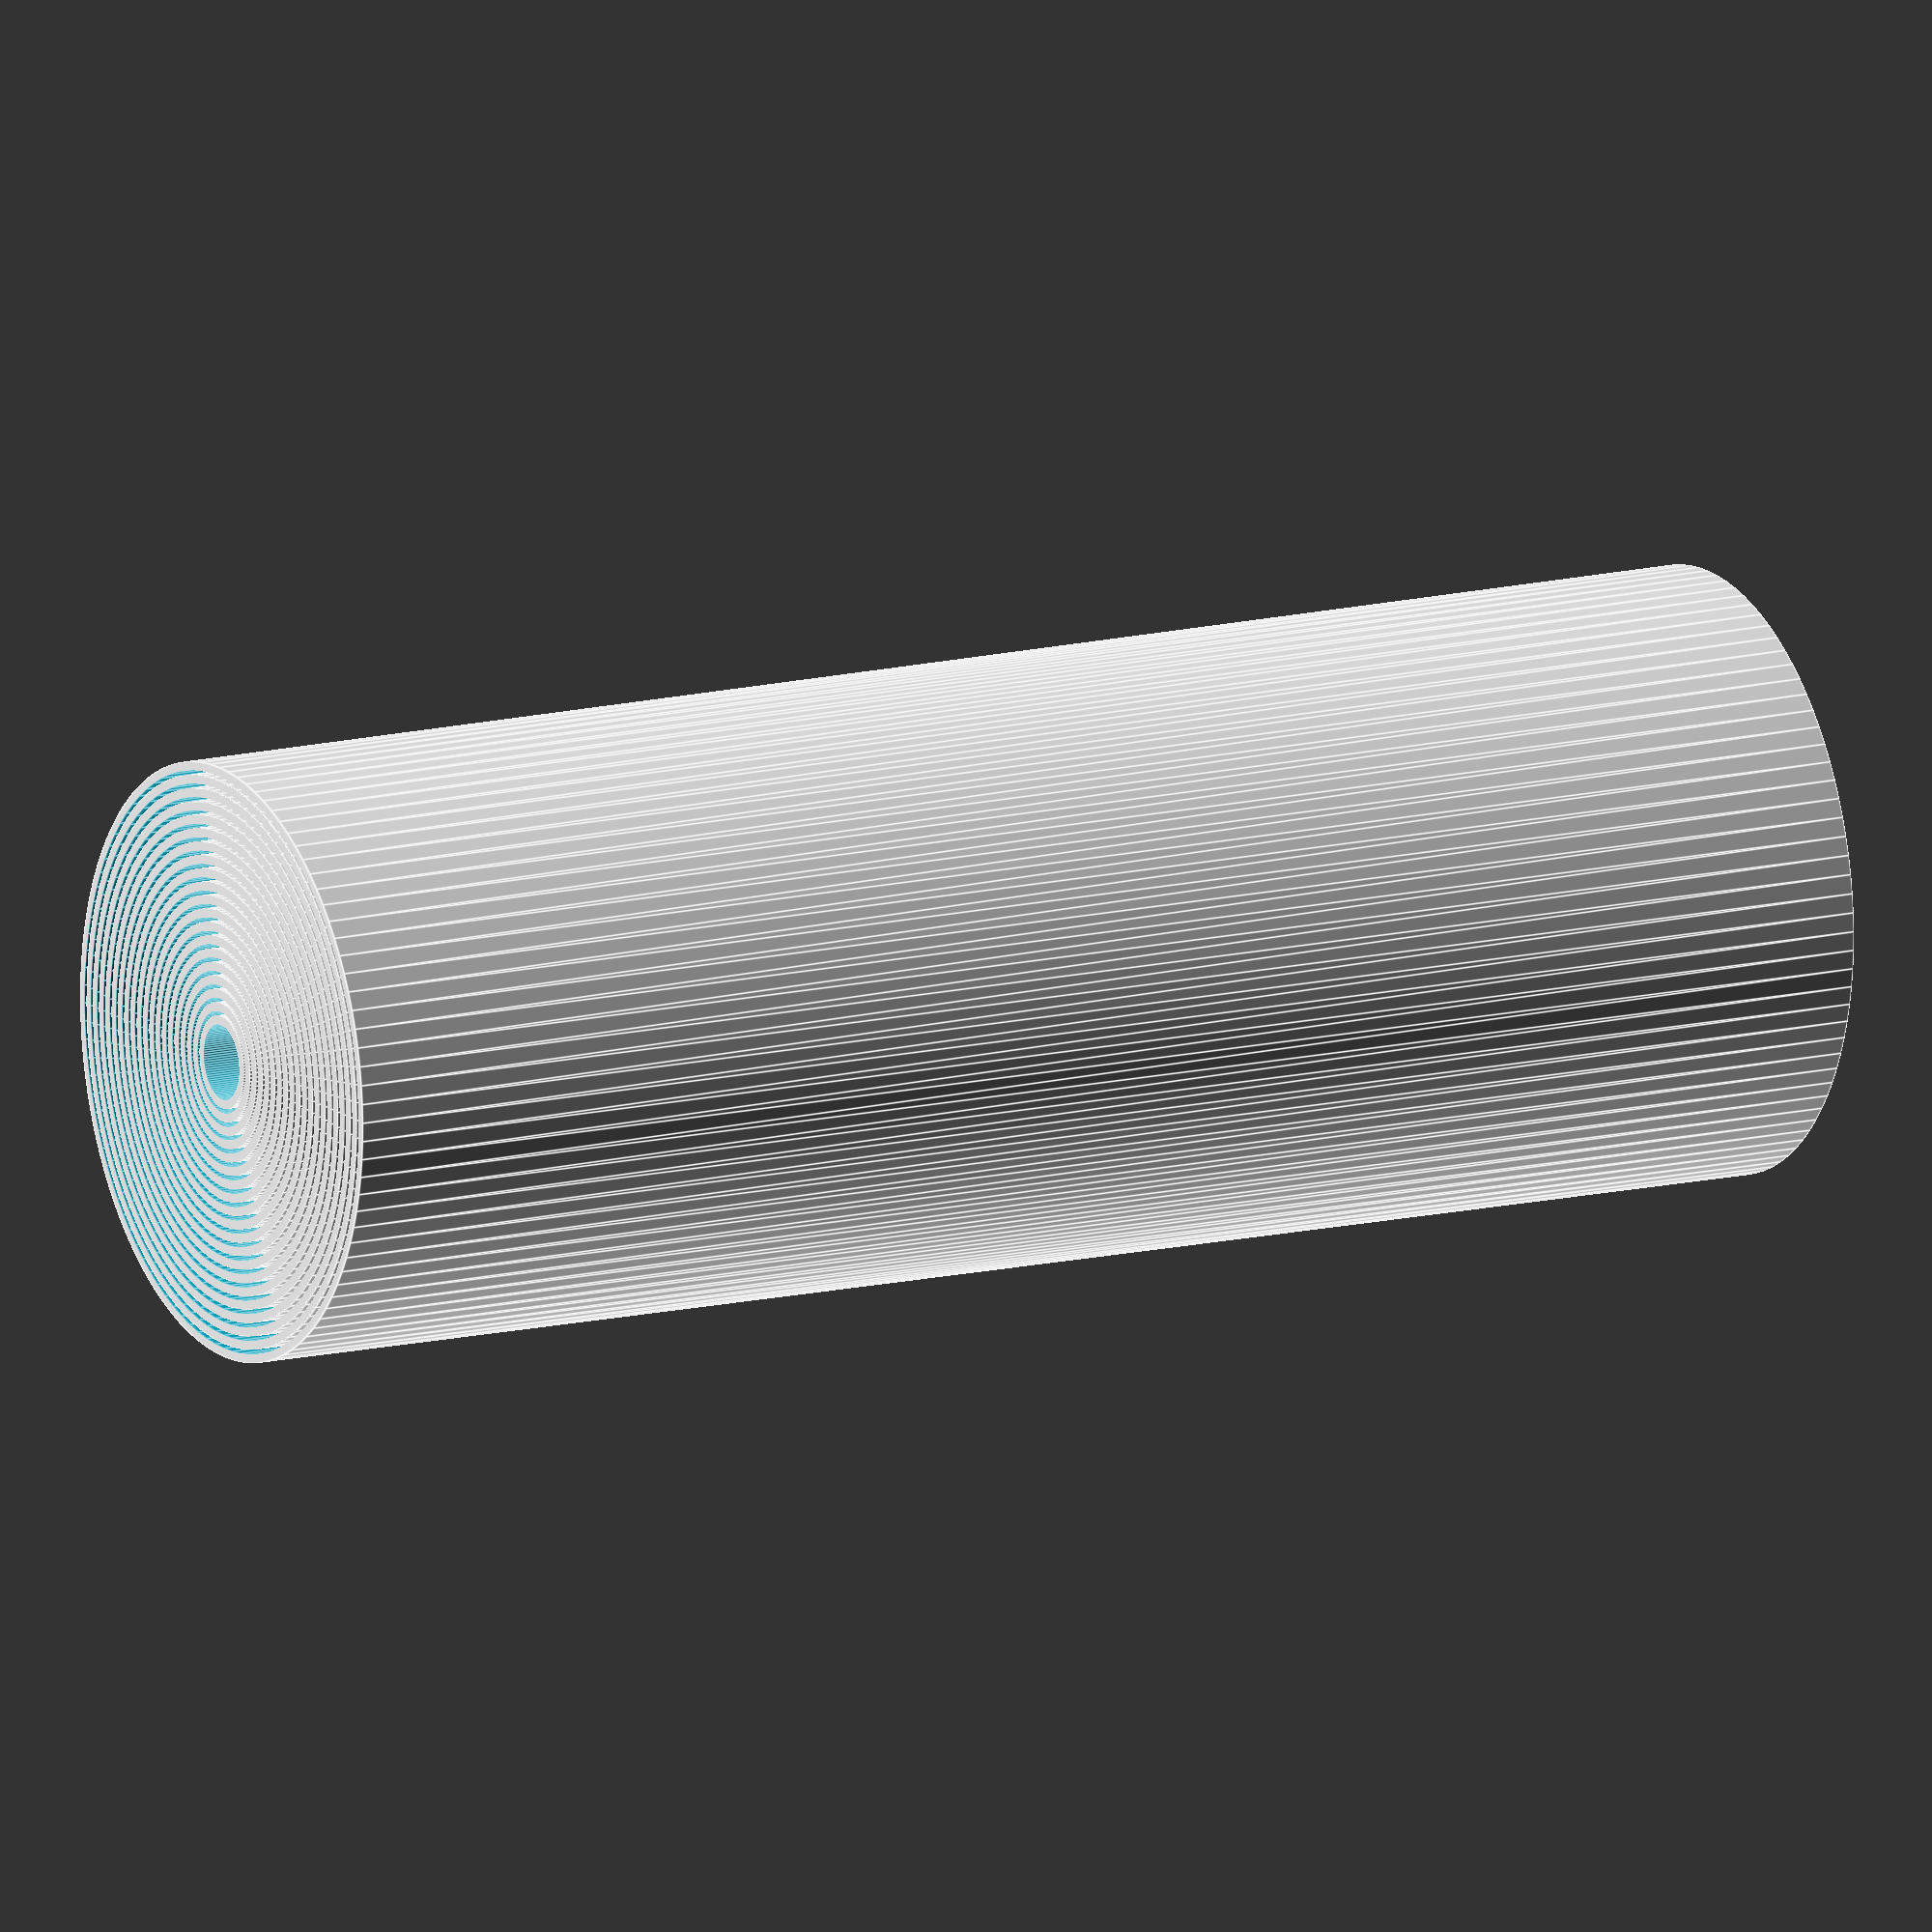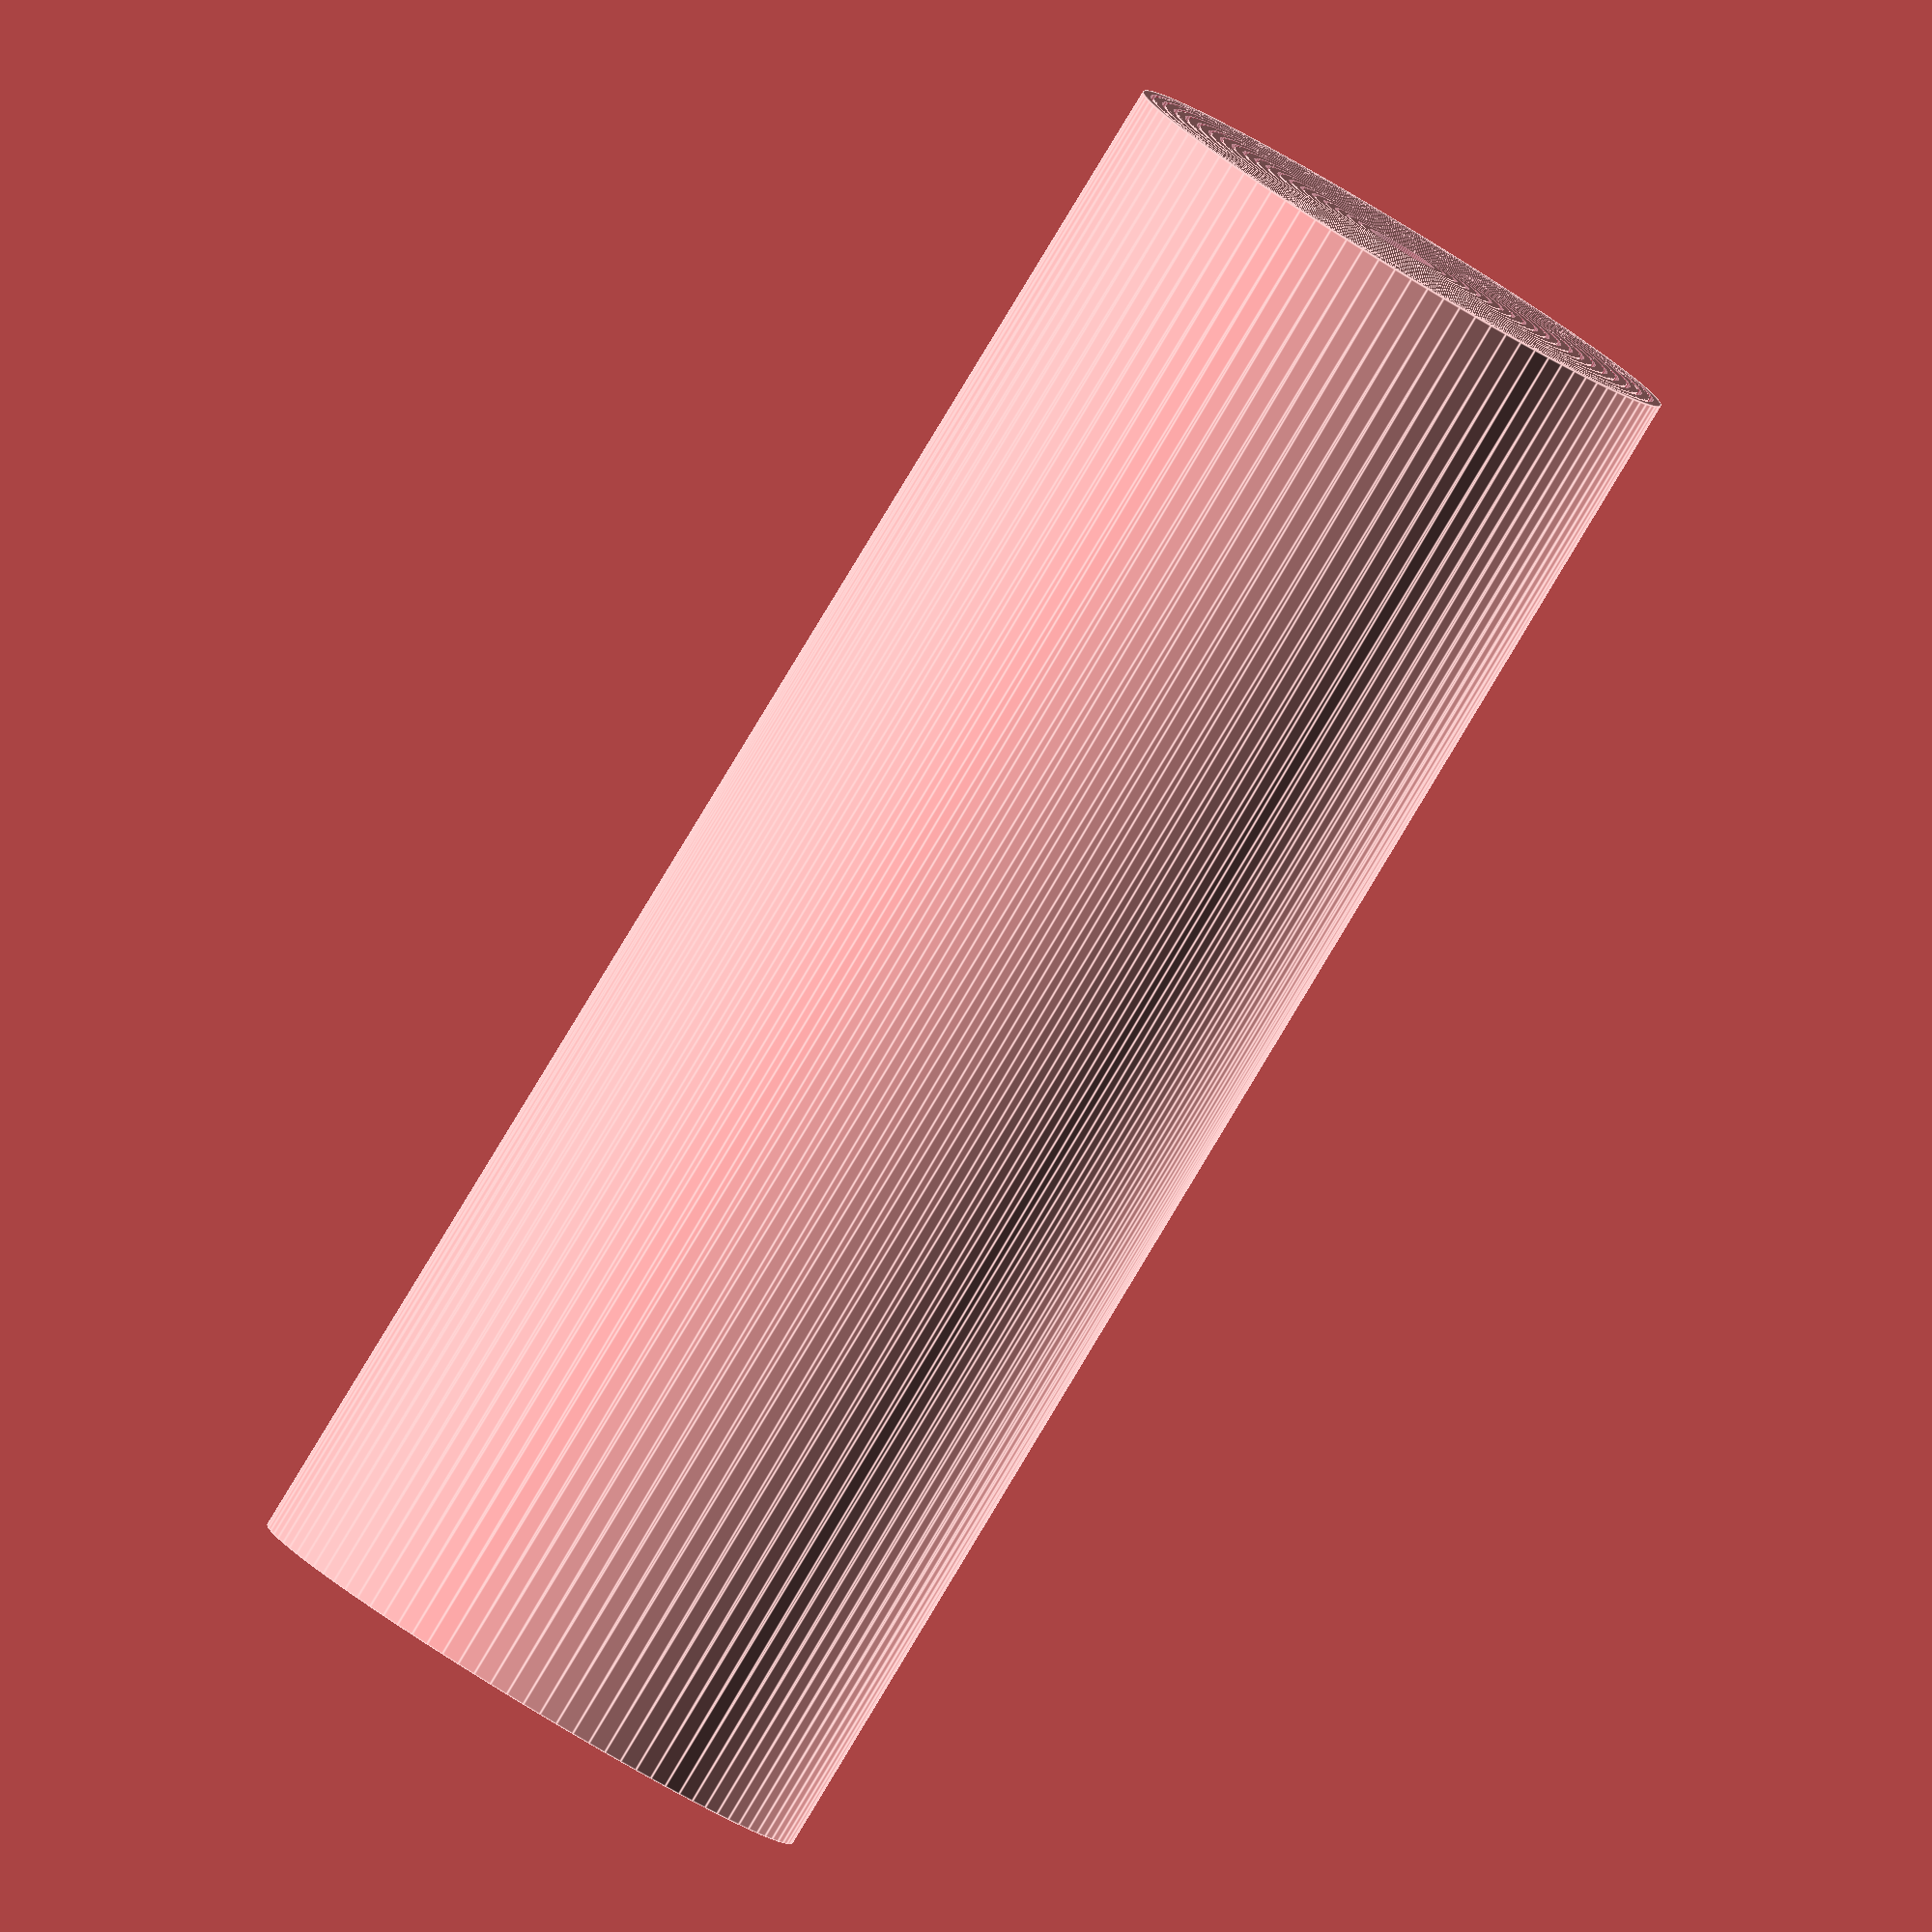
<openscad>
pieces = 20;
width_between = 0.4;
piece_thickness = 0.8;
//top_to_bottom_ratio = 0.9;
$fn = 100;
height = 150;
min_radius = 3;

radius_addition_to_keep_from_falling_out = 0.4;

bottom_holder_thickness = 1;
bottom_holder_height = 20;
bottom_holder_wall_thickness = 0.8;

top_toy_thickness = 1;
top_toy_height = 2;
top_toy_wall_thickness = 0.8;

debug =  false;
debug_spacing = 10;

module extendo(){
    for ( i = [1 : pieces] ){
        to_scale = piece_thickness + width_between;
        bottom_radius = (i * to_scale) + min_radius;
        top_radius = bottom_radius + radius_addition_to_keep_from_falling_out;
        debug_translation_z = debug ? -1*(i * (height + debug_spacing)) : 0;
        translate([0, 0, debug_translation_z]) difference(){
            cylinder(height, bottom_radius, top_radius);
            translate([0,0,-0.01]) cylinder(height + 0.02, bottom_radius - piece_thickness, top_radius - piece_thickness);
        }
    }
}



module bottom_cap(){
    largest_radius = pieces * (piece_thickness + width_between) + min_radius + radius_addition_to_keep_from_falling_out;
    
    bottom_cap_radius = largest_radius + piece_thickness + 0.1;

    cylinder(bottom_holder_thickness, bottom_cap_radius, bottom_cap_radius);
    translate([0,0,bottom_holder_thickness]) difference(){
        cylinder(bottom_holder_height, bottom_cap_radius, bottom_cap_radius);
        cylinder(bottom_holder_height + 1, bottom_cap_radius - bottom_holder_wall_thickness, bottom_cap_radius - bottom_holder_wall_thickness);
    }
}

module top_toy_cap(){
    smallest_radius = (piece_thickness + width_between) + min_radius;
    
    top_toy_radius = smallest_radius + piece_thickness + 0.2;

    cylinder(top_toy_thickness, top_toy_radius, top_toy_radius);
    translate([0,0,top_toy_thickness]) difference(){
        cylinder(top_toy_height, top_toy_radius, top_toy_radius);
        cylinder(top_toy_height + 1, top_toy_radius - top_toy_wall_thickness, top_toy_radius - top_toy_wall_thickness);
    }
}

extendo();
//bottom_cap();
//top_toy_cap();



//translate([0,0,height]) difference(){
//    sphere(largest_radius);
//    translate([0,0,-1 * bottom_holder_thickness]) sphere(largest_radius);
//    translate([0,0,-1*largest_radius/2]) cube([largest_radius*2, largest_radius*2, largest_radius], center=true);
//}

// top cap
//largest_radius = pieces * (piece_thickness + width_between) + min_radius + piece_thickness + 100;
//
//translate([0,0,height-10]) difference(){
//    translate([0,0,-100]) sphere(largest_radius);
//    translate([0,0,-1 * bottom_holder_thickness - 100]) sphere(largest_radius);
//    translate([0,0,-1*largest_radius/2]) cube([largest_radius*2, largest_radius*2, largest_radius], center=true);
//}
</openscad>
<views>
elev=165.8 azim=58.5 roll=297.8 proj=o view=edges
elev=265.3 azim=23.7 roll=31.2 proj=o view=edges
</views>
